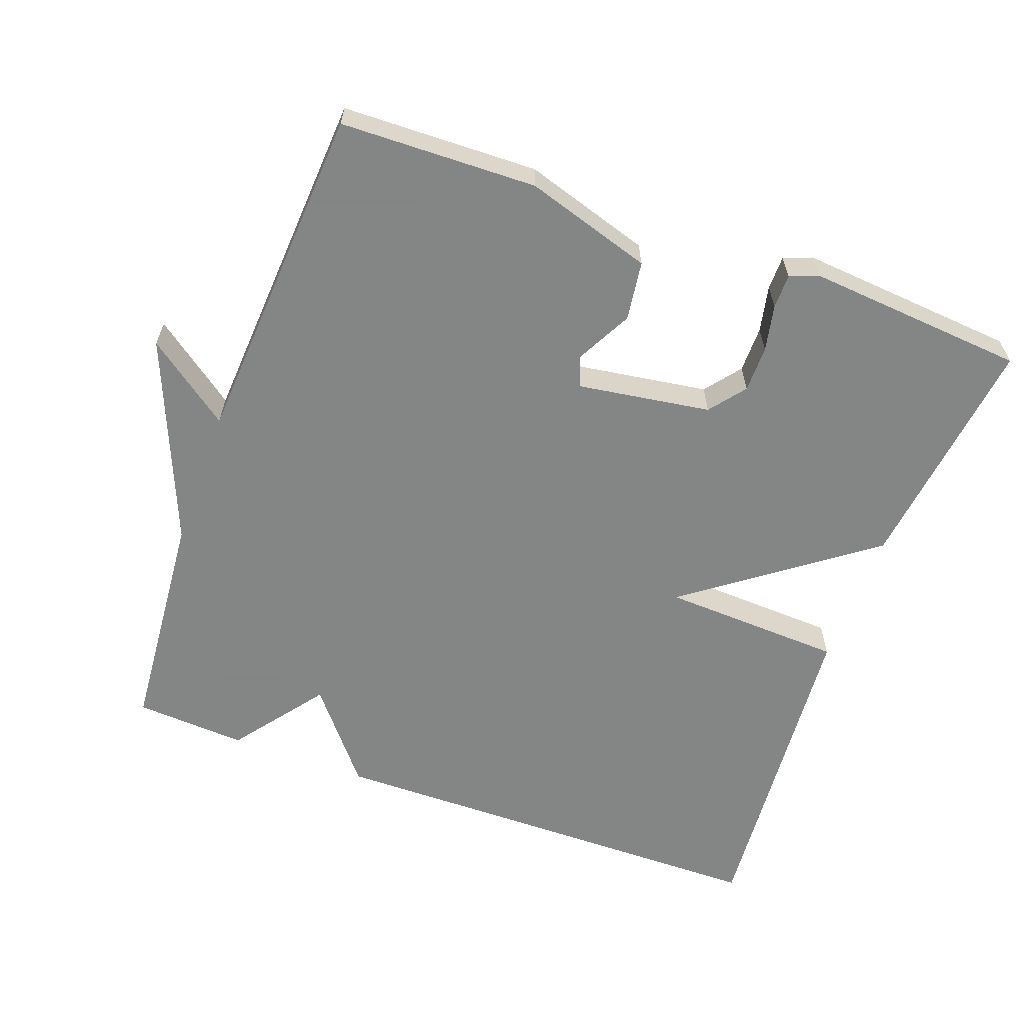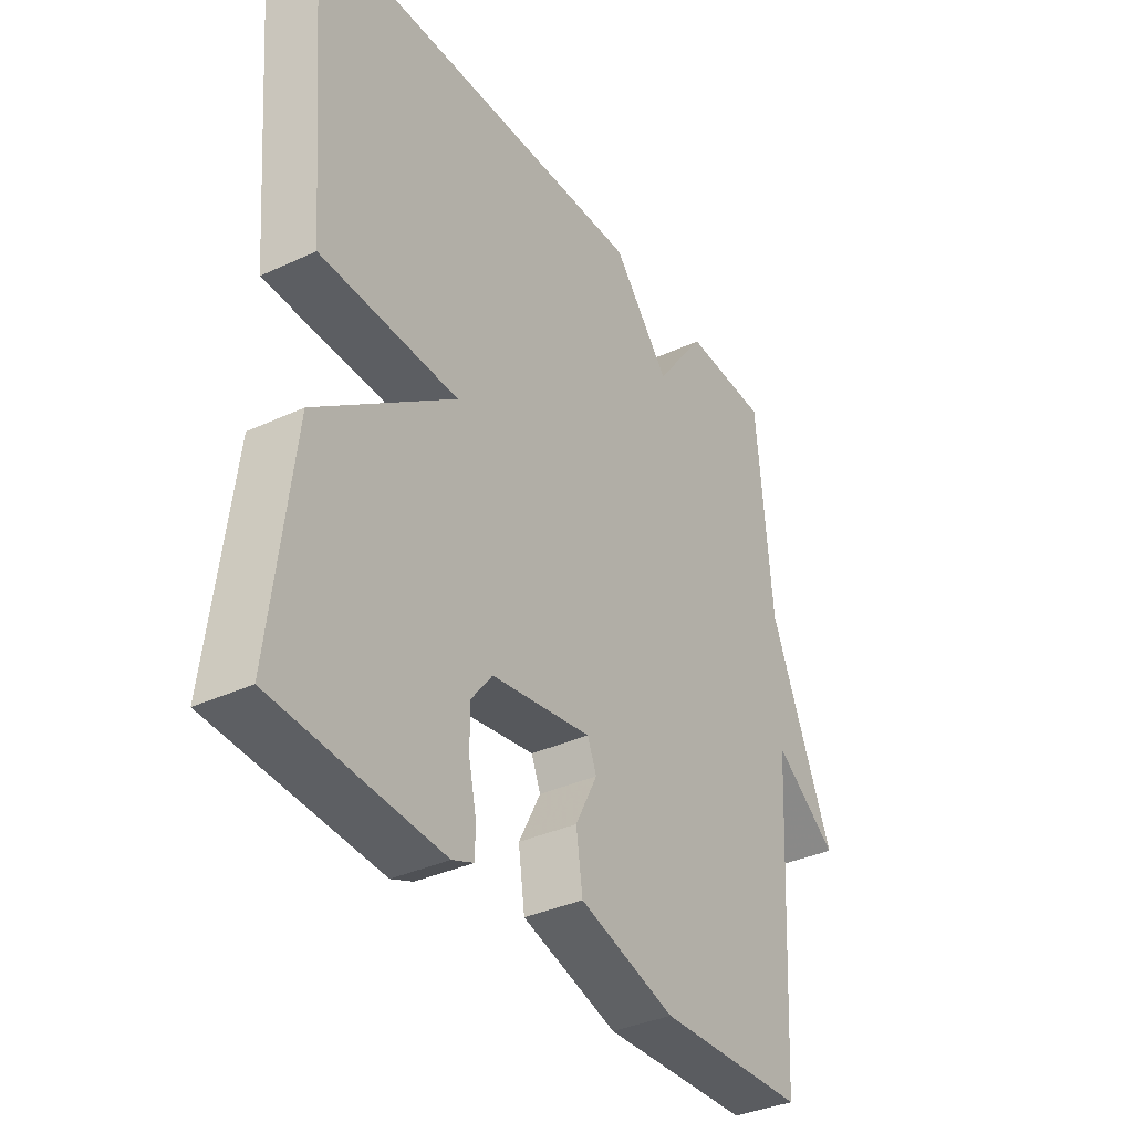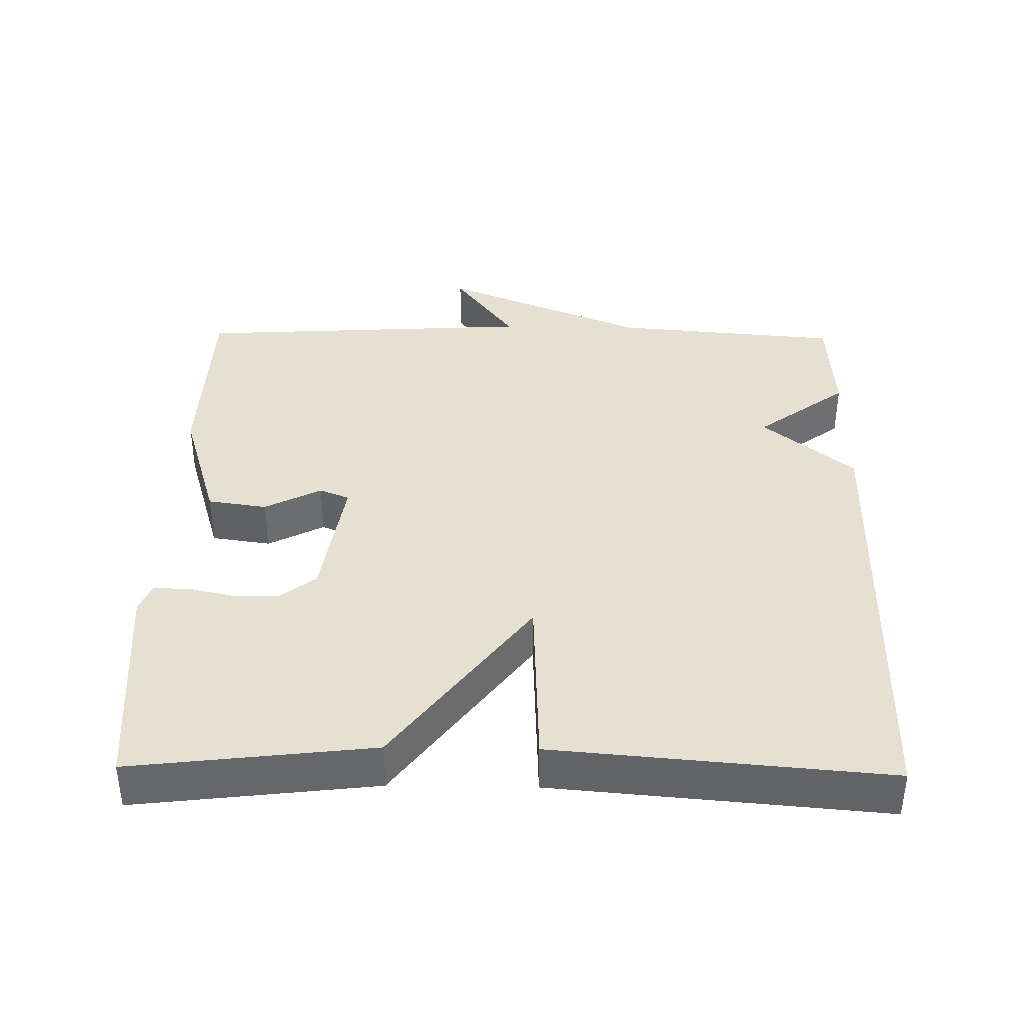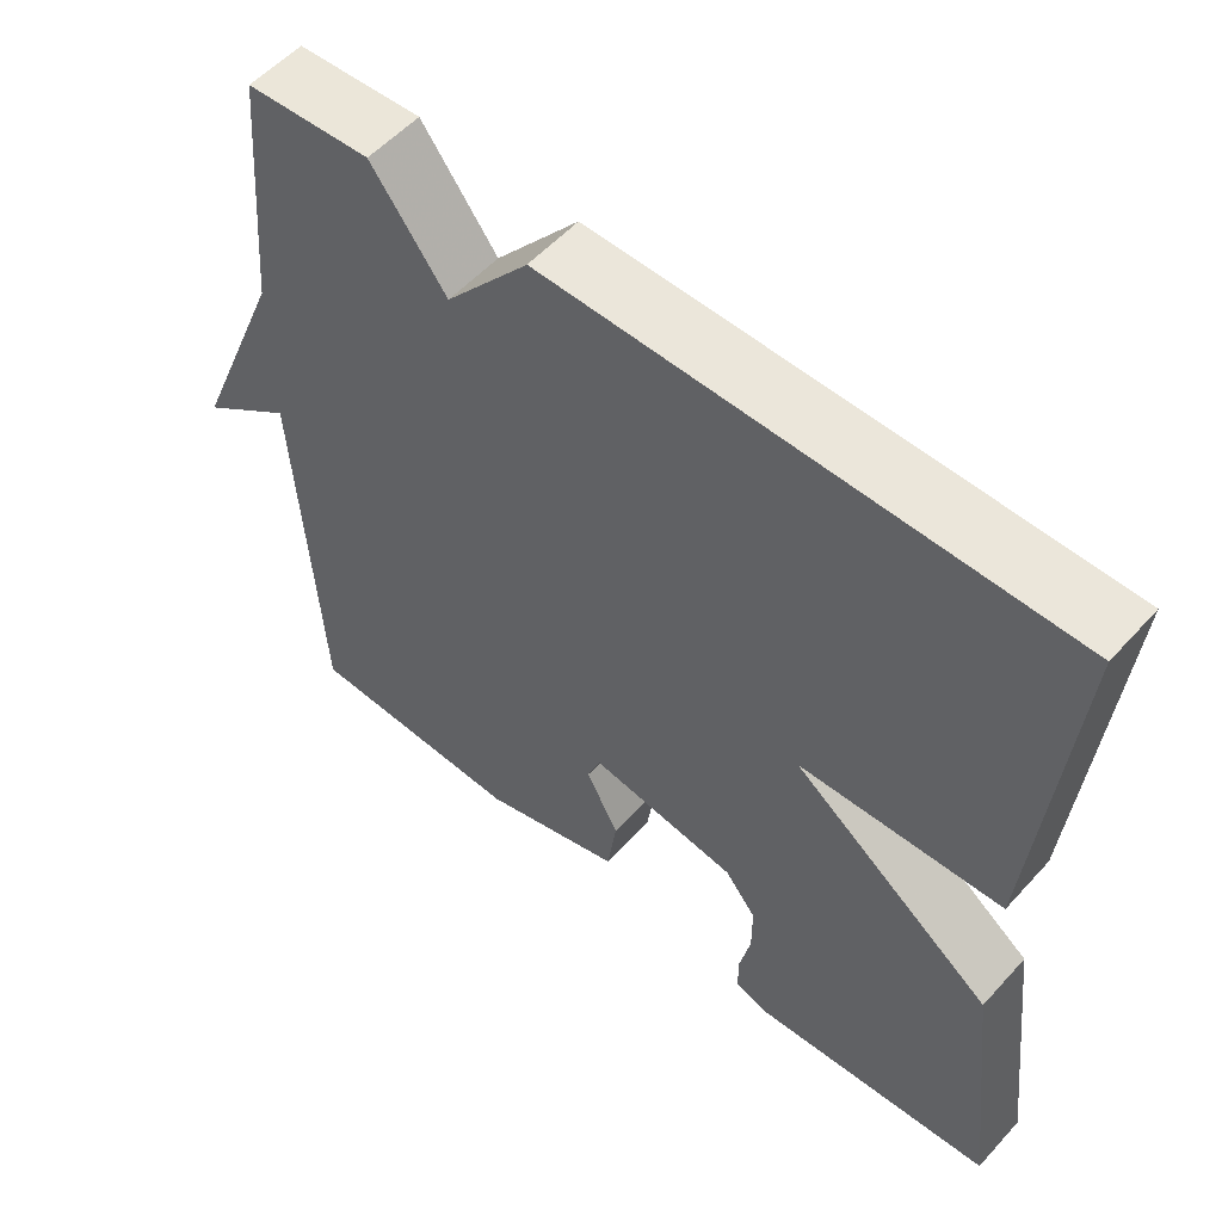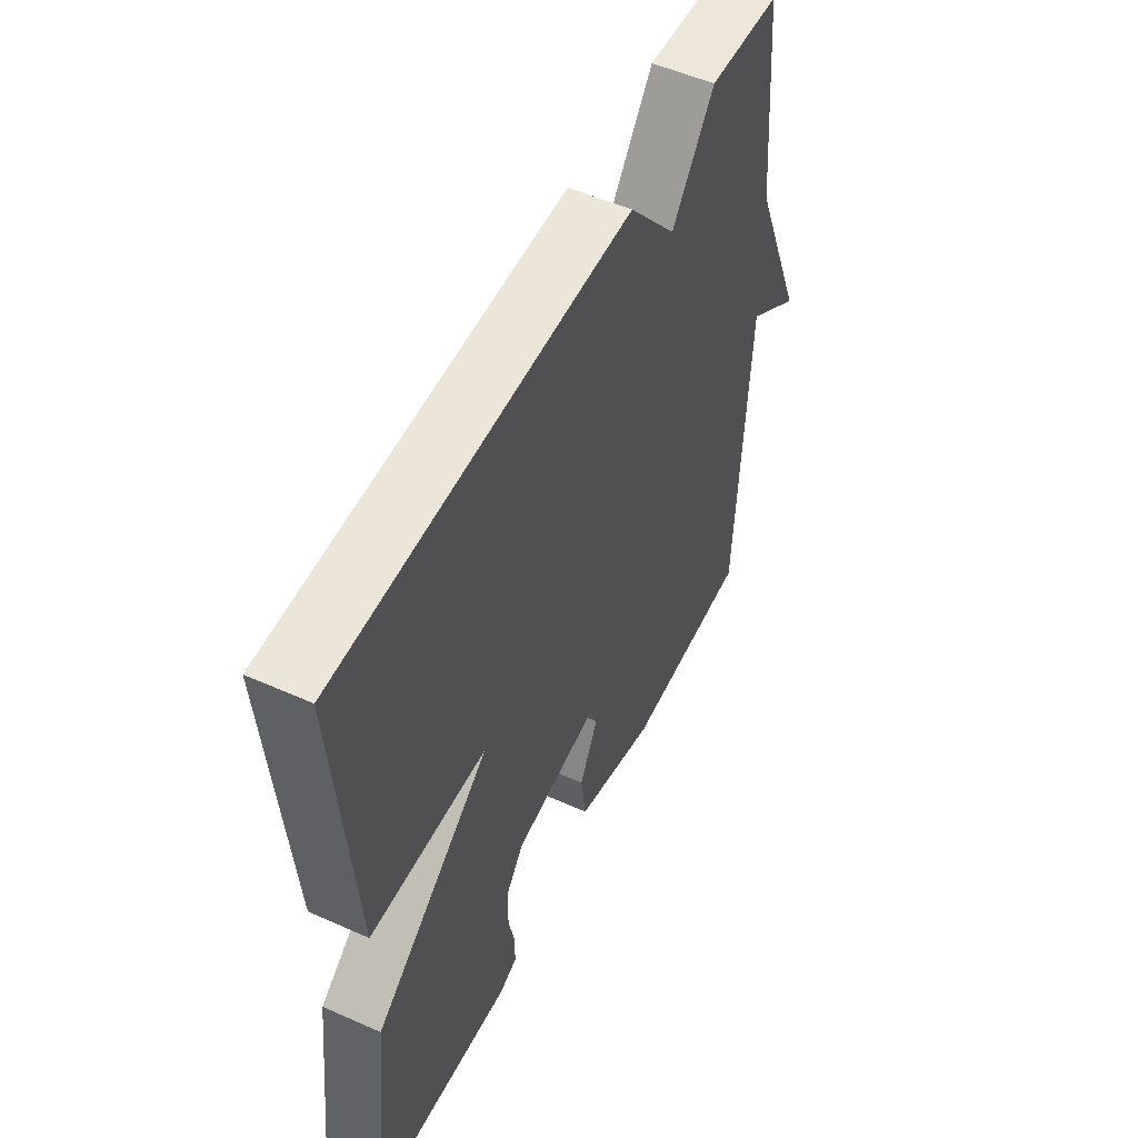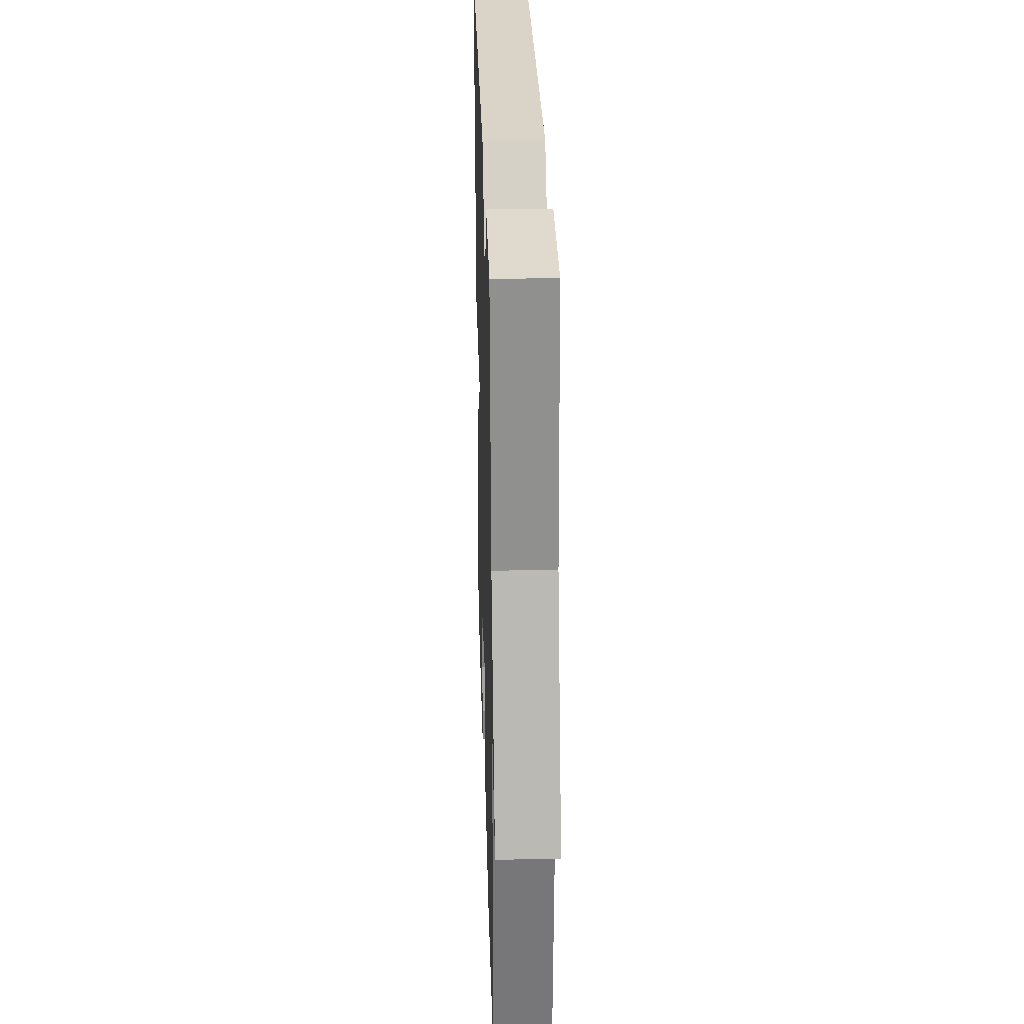
<metadata>
{"format":"obj","ext":"obj","renderer":"f3d","projection":"perspective","resolution":1024,"background":"white","views":[{"elev":-61.6,"azim":159.7,"up":"+Y"},{"elev":-35.9,"azim":-58.6,"up":"+Z"},{"elev":38.3,"azim":-89.1,"up":"+Y"},{"elev":55.1,"azim":-138.7,"up":"+Z"},{"elev":52.6,"azim":-64.4,"up":"+Z"},{"elev":29.6,"azim":88.3,"up":"+Z"}]}
</metadata>
<code>
v 0.5 0.07 0.5
v 0.528 0.07 0.181
v 0.646 0.07 -0.105
v 0.528 0.07 -0.019
v 0.5 0.07 -0.5
v 0.225 0.07 -0.509
v 0.047 0.07 -0.455
v 0.035 0.07 -0.372
v 0.076 0.07 -0.293
v 0.059 0.07 -0.251
v -0.127 0.07 -0.28
v -0.166 0.07 -0.33
v -0.166 0.07 -0.395
v -0.152 0.07 -0.46
v -0.152 0.07 -0.508
v -0.192 0.07 -0.524
v -0.5 0.07 -0.5
v -0.46 0.07 -0.164
v -0.205 0.07 0.026
v -0.46 0.07 0.036
v -0.5 0.07 0.5
v 0.143 0.07 0.509
v 0.248 0.07 0.382
v 0.343 0.07 0.509
v 0.5 0 0.5
v 0.528 0 0.181
v 0.646 0 -0.105
v 0.528 0 -0.019
v 0.5 0 -0.5
v 0.225 0 -0.509
v 0.047 0 -0.455
v 0.035 0 -0.372
v 0.076 0 -0.293
v 0.059 0 -0.251
v -0.127 0 -0.28
v -0.166 0 -0.33
v -0.166 0 -0.395
v -0.152 0 -0.46
v -0.152 0 -0.508
v -0.192 0 -0.524
v -0.5 0 -0.5
v -0.46 0 -0.164
v -0.205 0 0.026
v -0.46 0 0.036
v -0.5 0 0.5
v 0.143 0 0.509
v 0.248 0 0.382
v 0.343 0 0.509
f 23 24 1 2
f 21 22 23
f 20 21 23
f 19 20 23
f 19 23 2
f 16 17 18
f 15 16 18
f 14 15 18
f 13 14 18
f 12 13 18 19
f 11 12 19
f 10 11 19 2
f 7 8 9
f 6 7 9
f 5 6 9
f 4 5 9
f 4 9 10 2
f 2 3 4
f 26 25 48 47
f 47 46 45
f 47 45 44
f 47 44 43
f 26 47 43
f 42 41 40
f 42 40 39
f 42 39 38
f 42 38 37
f 43 42 37 36
f 43 36 35
f 26 43 35 34
f 33 32 31
f 33 31 30
f 33 30 29
f 33 29 28
f 26 34 33 28
f 28 27 26
f 1 25 26 2
f 2 26 27 3
f 3 27 28 4
f 4 28 29 5
f 5 29 30 6
f 6 30 31 7
f 7 31 32 8
f 8 32 33 9
f 9 33 34 10
f 10 34 35 11
f 11 35 36 12
f 12 36 37 13
f 13 37 38 14
f 14 38 39 15
f 15 39 40 16
f 16 40 41 17
f 17 41 42 18
f 18 42 43 19
f 19 43 44 20
f 20 44 45 21
f 21 45 46 22
f 22 46 47 23
f 23 47 48 24
f 24 48 25 1

</code>
